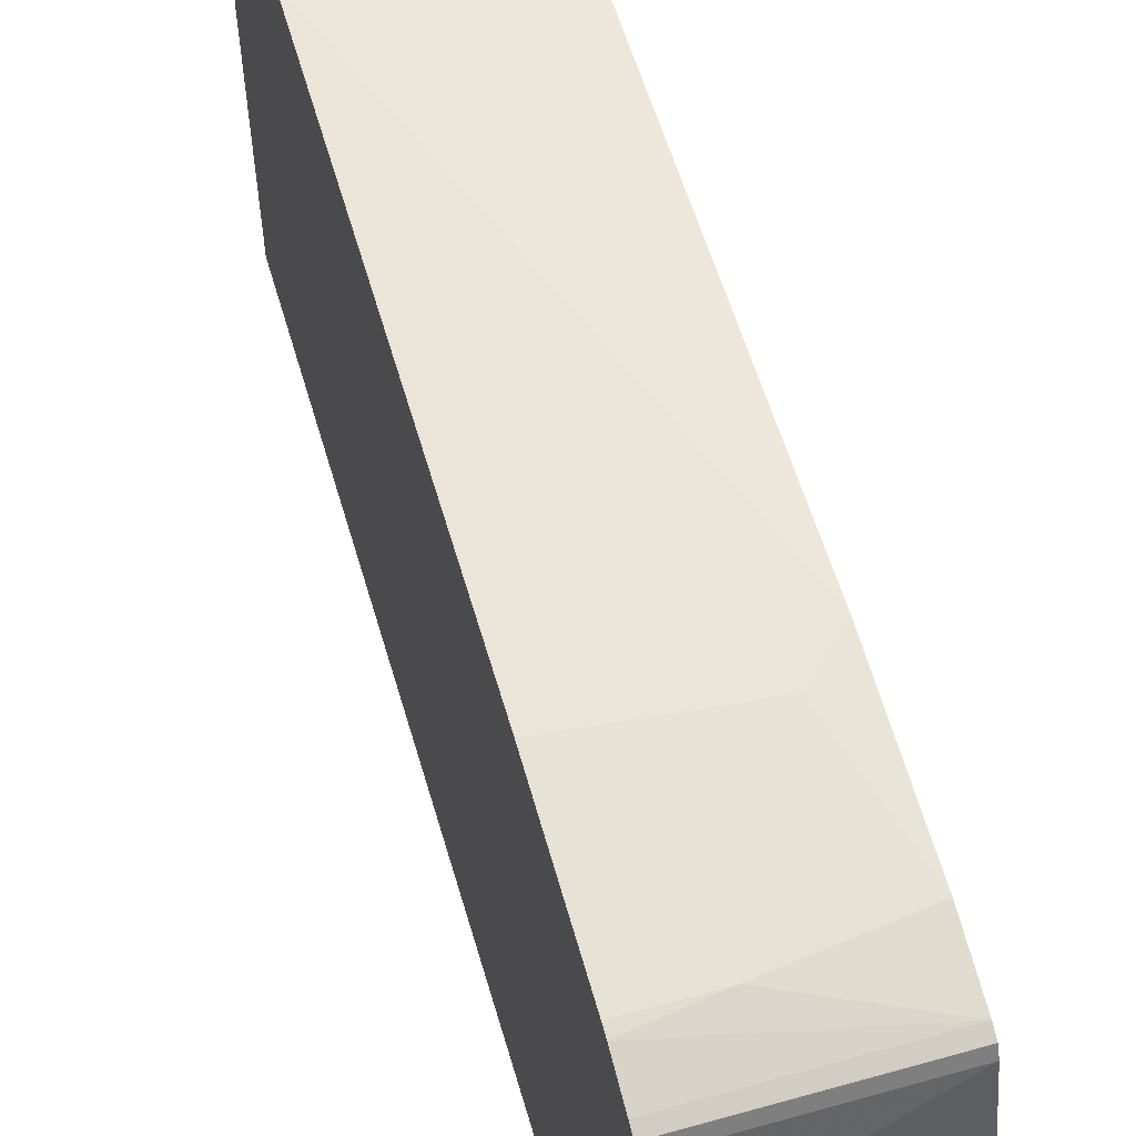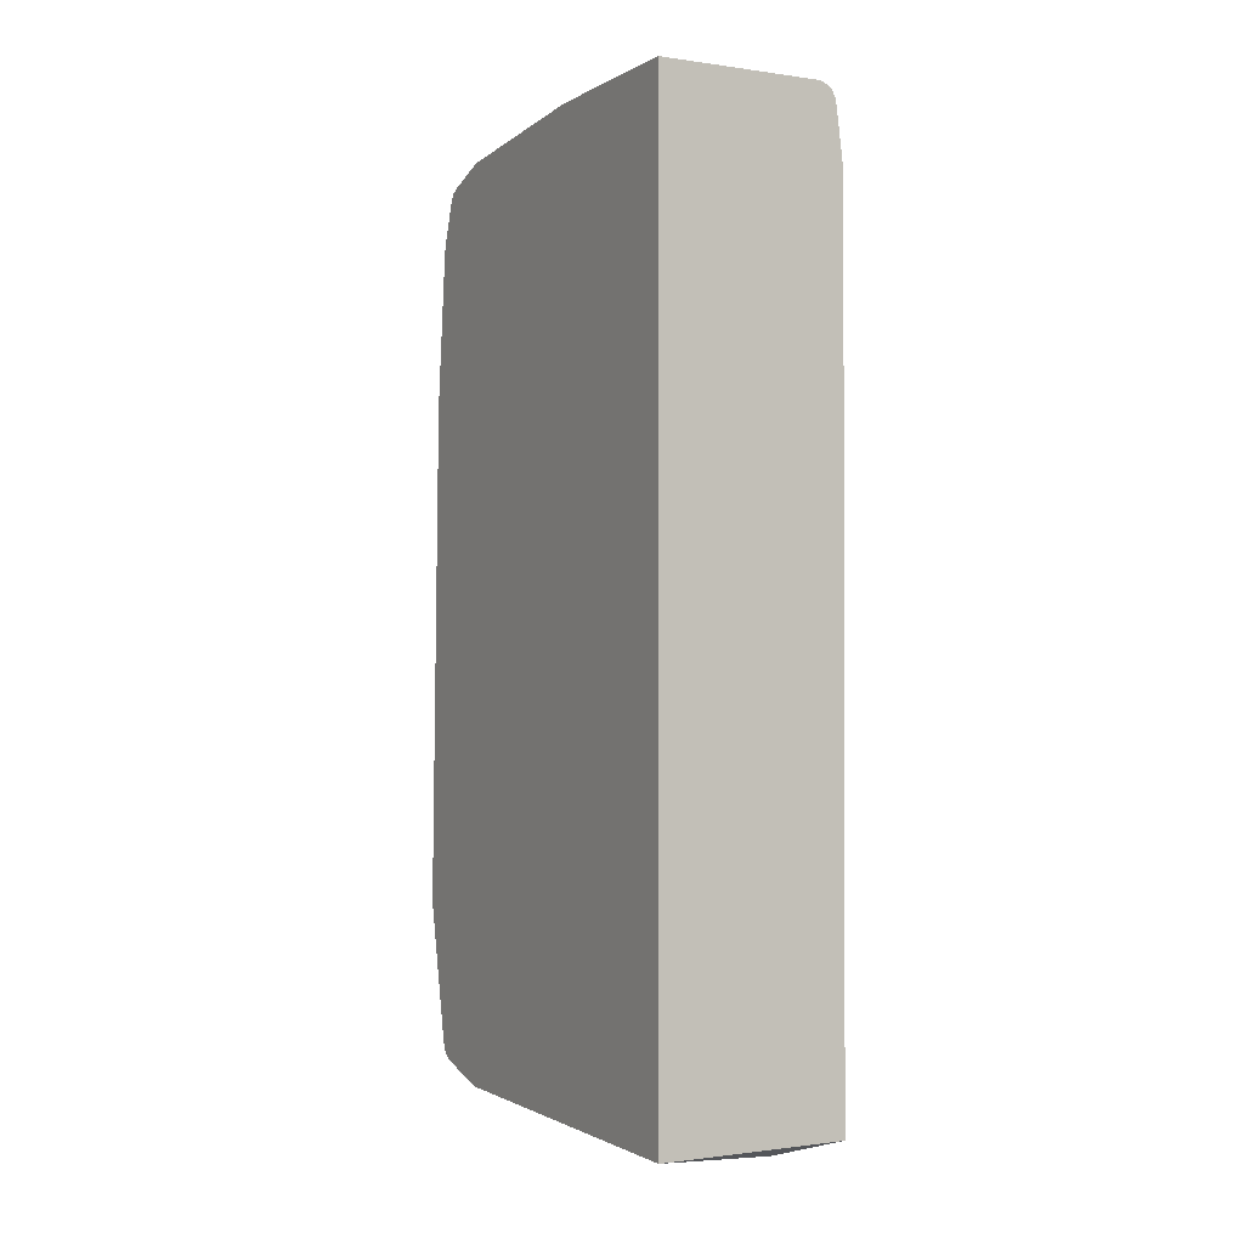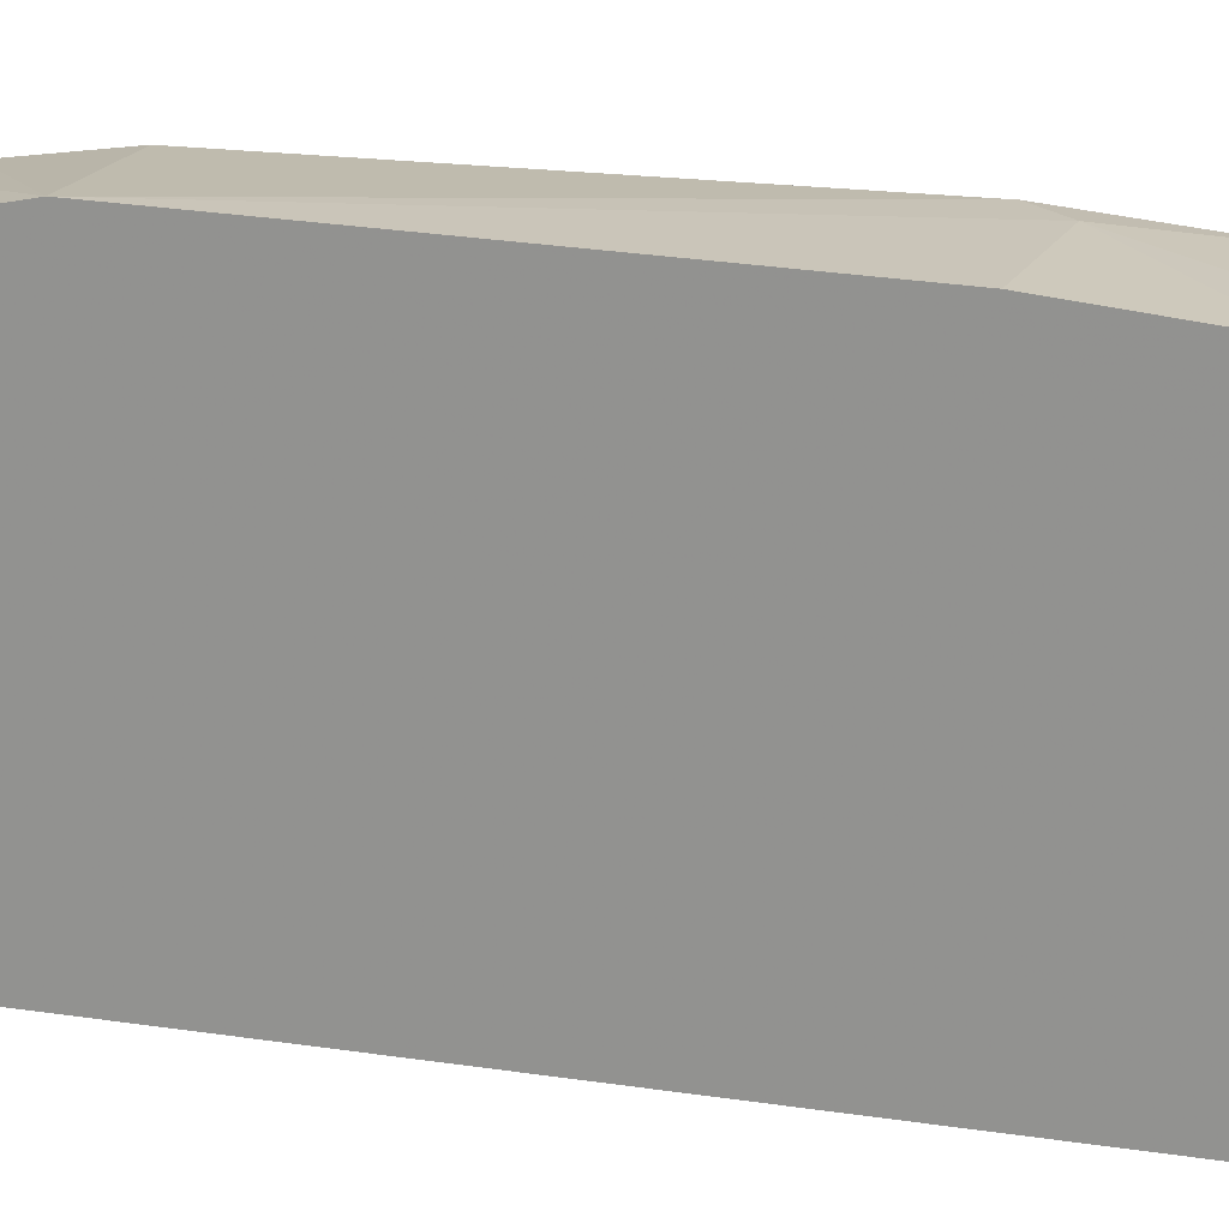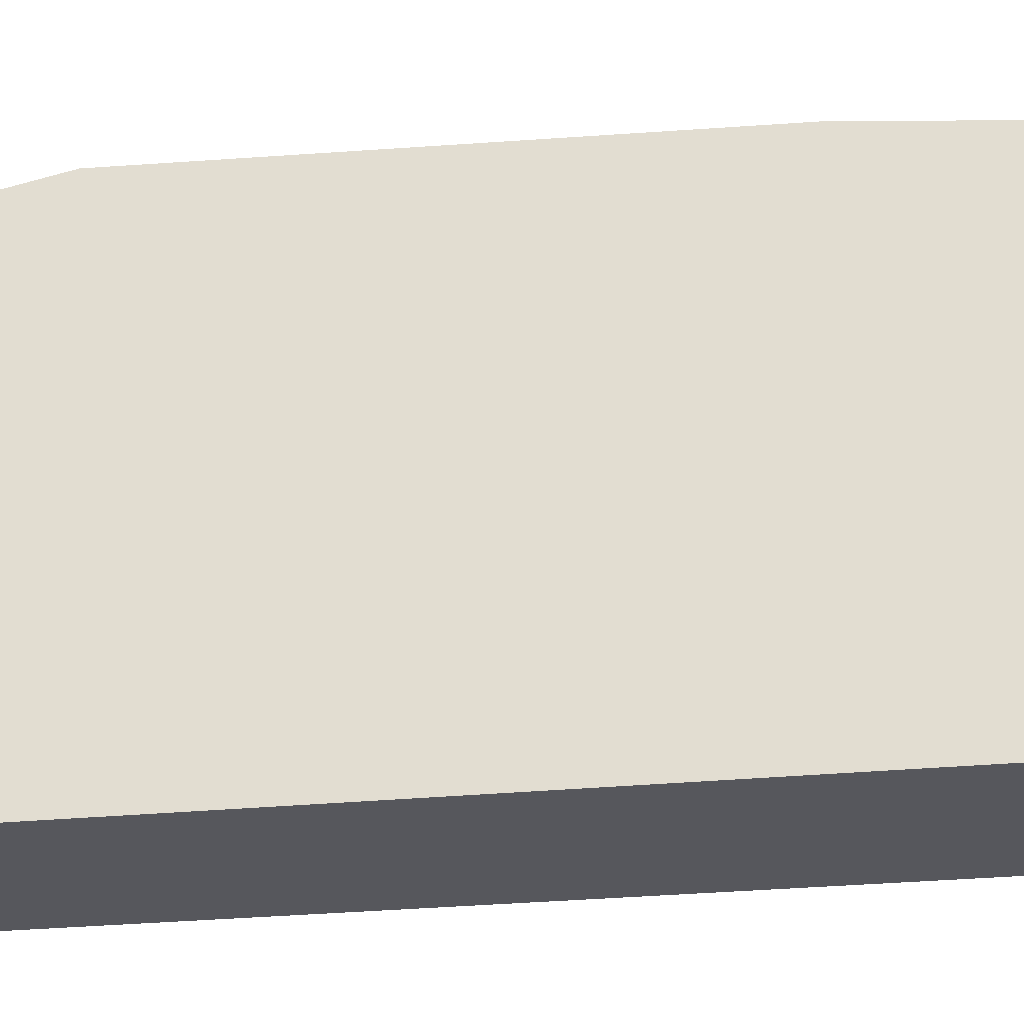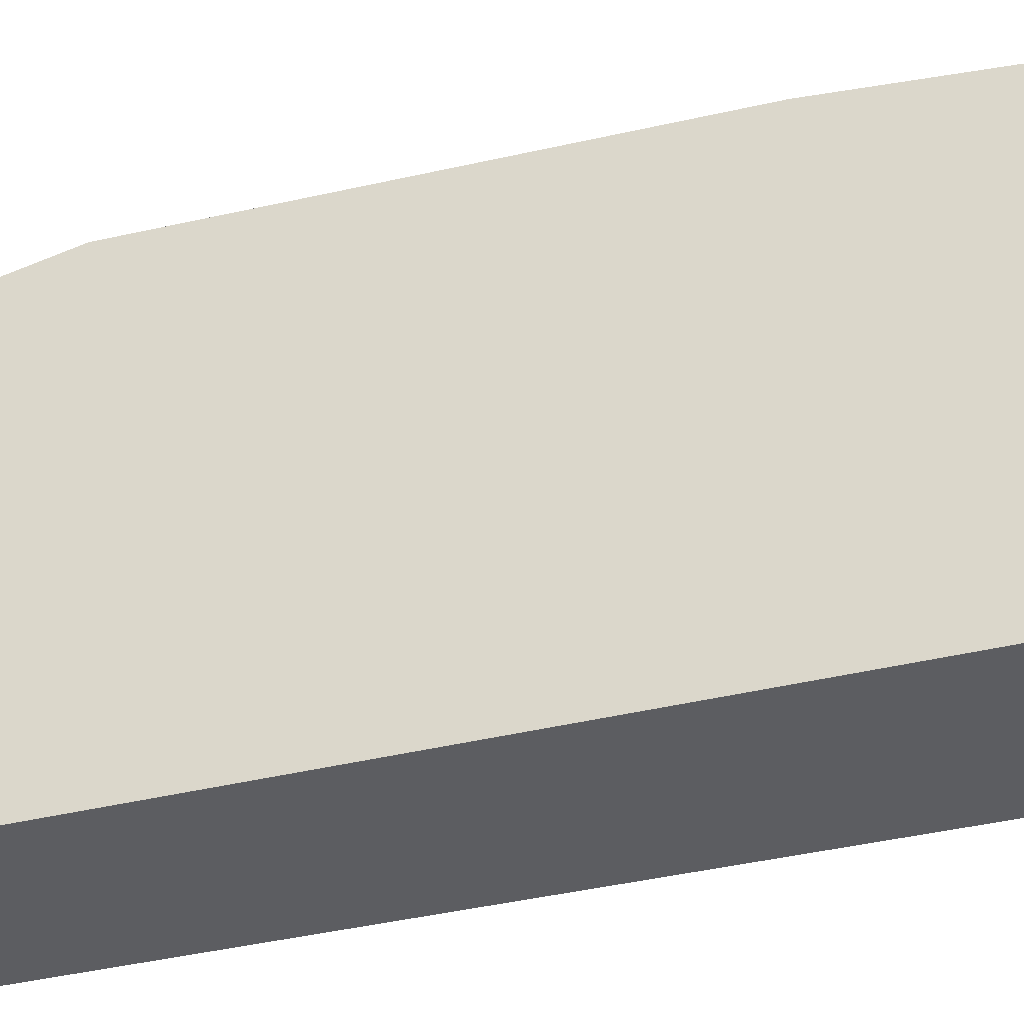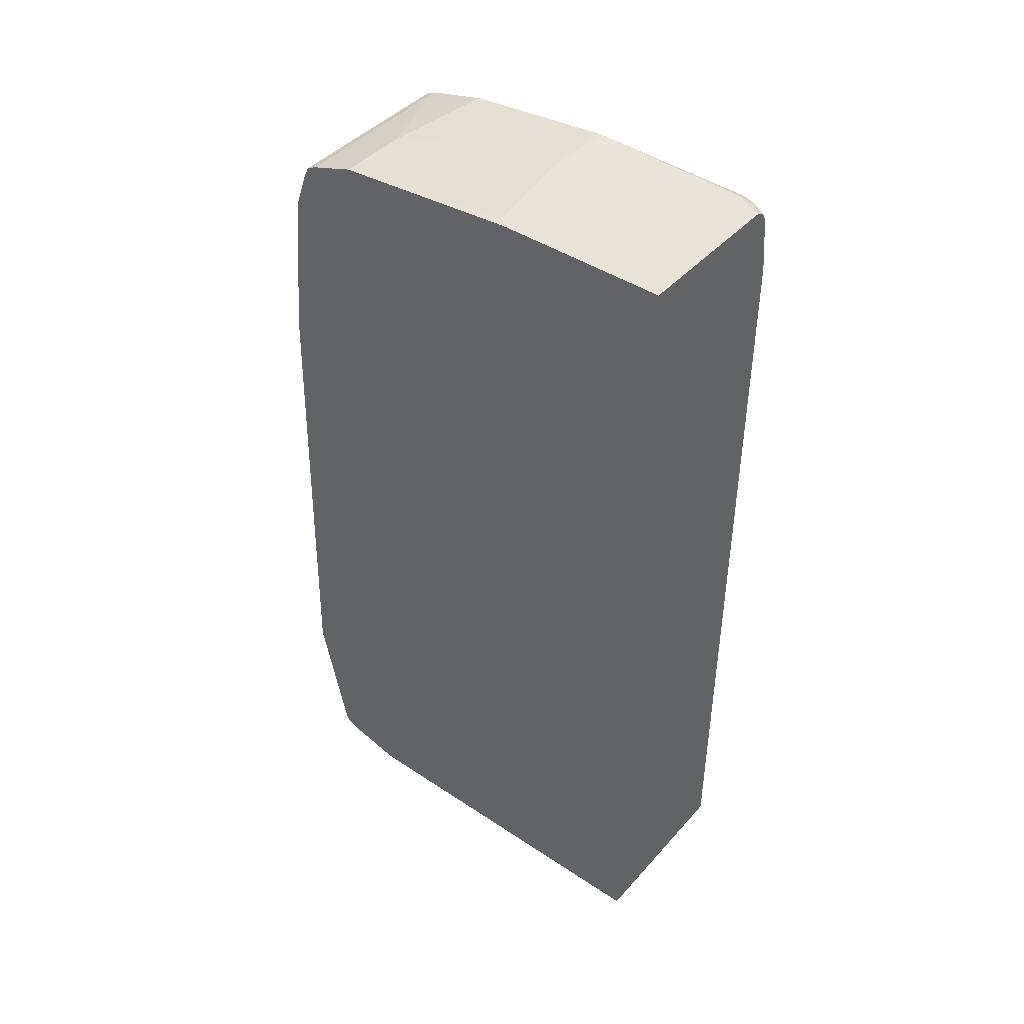
<metadata>
{"format":"obj","ext":"obj","renderer":"f3d","projection":"perspective","resolution":1024,"background":"white","views":[{"elev":58.1,"azim":-16.2,"up":"+Y"},{"elev":-1.0,"azim":-28.1,"up":"+Z"},{"elev":19.9,"azim":-74.6,"up":"+Y"},{"elev":-27.6,"azim":-81.3,"up":"+Y"},{"elev":-37.2,"azim":-72.0,"up":"+Y"},{"elev":43.2,"azim":-51.8,"up":"+Z"}]}
</metadata>
<code>
v -0.2088 0.4469 -0.314
v -0.008594 0.4316 -0.332
v -0.008594 0.415 -0.4483
v -0.06642 0.415 -0.4648
v -0.2088 0.415 -0.4648
v -0.2088 0.4316 0.2324
v -0.04983 0.4316 0.249
v -0.008594 0.4316 0.2078
v -0.008594 0.404 -0.4704
v -0.07195 0.4095 -0.4759
v -0.2088 0.4095 -0.4759
v -0.2088 0.415 0.3985
v -0.1328 0.415 0.3985
v -0.008594 0.415 0.3818
v -0.008594 0.3991 -0.4729
v -0.06642 0.3985 -0.4815
v -0.2088 0.3985 -0.4815
v -0.2088 0.4127 0.4092
v -0.008594 0.3985 0.4482
v -0.008594 0.3819 -0.4815
v -0.008594 0.332 -0.498
v -0.2088 0.332 -0.498
v -0.2088 0.3985 0.4482
v -0.008594 0.3929 0.4593
v -0.04983 0.01661 -0.5146
v -0.09964 0.06645 -0.5146
v -0.008594 -0.06687 -0.498
v -0.1162 0.06645 -0.5146
v -0.2088 -0.06687 -0.498
v -0.2088 0.3929 0.4593
v -0.008594 0.3819 0.4649
v -0.04983 -0.01658 -0.5146
v -0.07473 -0.04147 -0.5105
v -0.008594 -0.06687 0.4168
v -0.08302 1.539e-05 -0.5146
v -0.1245 -0.008282 -0.5105
v -0.06642 -0.01658 -0.5146
v -0.2088 -0.06687 0.498
v -0.2088 0.3819 0.4649
v -0.1328 0.332 0.4814
v -0.008594 0.3154 0.4814
v -0.008594 -0.04585 0.49
v -0.01684 -0.06687 0.4819
v -0.03368 -0.06687 0.498
v -0.2088 0.1233 0.498
v -0.2088 0.332 0.4814
v -0.008594 0.1495 0.498
v -0.008594 -0.04504 0.4916
v -0.02208 -0.06687 0.4924
v -0.03321 -0.06637 0.498
v -0.03317 -0.06687 0.4979
v -0.1992 0.1328 0.498
v -0.08302 0.1495 0.498
v -0.01661 -0.03318 0.498
v -0.008594 -0.03318 0.494
v -0.008594 -0.03881 0.4929
v -0.01453 -0.04977 0.4939
v -0.02239 -0.06687 0.4925
f 27 43 49
f 27 49 58
f 27 58 51
f 27 51 44
f 28 35 36
f 27 38 29
f 28 36 29
f 27 34 43
f 29 36 37
f 29 37 33
f 27 44 38
f 27 33 32
f 22 28 29
f 25 28 26
f 25 35 28
f 25 37 35
f 25 32 37
f 24 39 31
f 24 30 39
f 21 32 25
f 21 27 32
f 21 28 22
f 21 26 28
f 31 39 46
f 21 25 26
f 27 29 33
f 31 46 40
f 47 54 55
f 32 33 37
f 19 30 24
f 55 57 56
f 54 57 55
f 51 57 54
f 51 58 57
f 50 51 54
f 49 57 58
f 48 57 49
f 48 56 57
f 46 52 53
f 45 52 46
f 44 51 50
f 43 48 49
f 42 48 43
f 40 47 41
f 40 53 47
f 40 46 53
f 38 52 45
f 38 53 52
f 38 47 53
f 38 54 47
f 38 50 54
f 38 44 50
f 35 37 36
f 34 42 43
f 31 40 41
f 19 23 30
f 13 18 19
f 16 22 17
f 2 41 47
f 2 31 41
f 2 24 31
f 2 19 24
f 2 14 19
f 2 8 14
f 1 8 2
f 1 7 8
f 1 6 7
f 1 12 6
f 1 18 12
f 1 23 18
f 1 30 23
f 1 39 30
f 1 46 39
f 1 45 46
f 1 38 45
f 1 29 38
f 1 22 29
f 1 17 22
f 1 11 17
f 1 5 11
f 1 3 4
f 1 2 3
f 18 23 19
f 2 47 55
f 2 55 56
f 1 4 5
f 2 48 42
f 2 56 48
f 16 21 22
f 16 20 21
f 13 19 14
f 12 18 13
f 10 17 11
f 10 16 17
f 9 16 10
f 9 15 16
f 7 14 8
f 7 13 14
f 7 12 13
f 15 20 16
f 4 11 5
f 4 10 11
f 4 9 10
f 3 9 4
f 2 9 3
f 2 15 9
f 2 20 15
f 2 21 20
f 2 42 34
f 2 27 21
f 6 12 7
f 2 34 27

</code>
